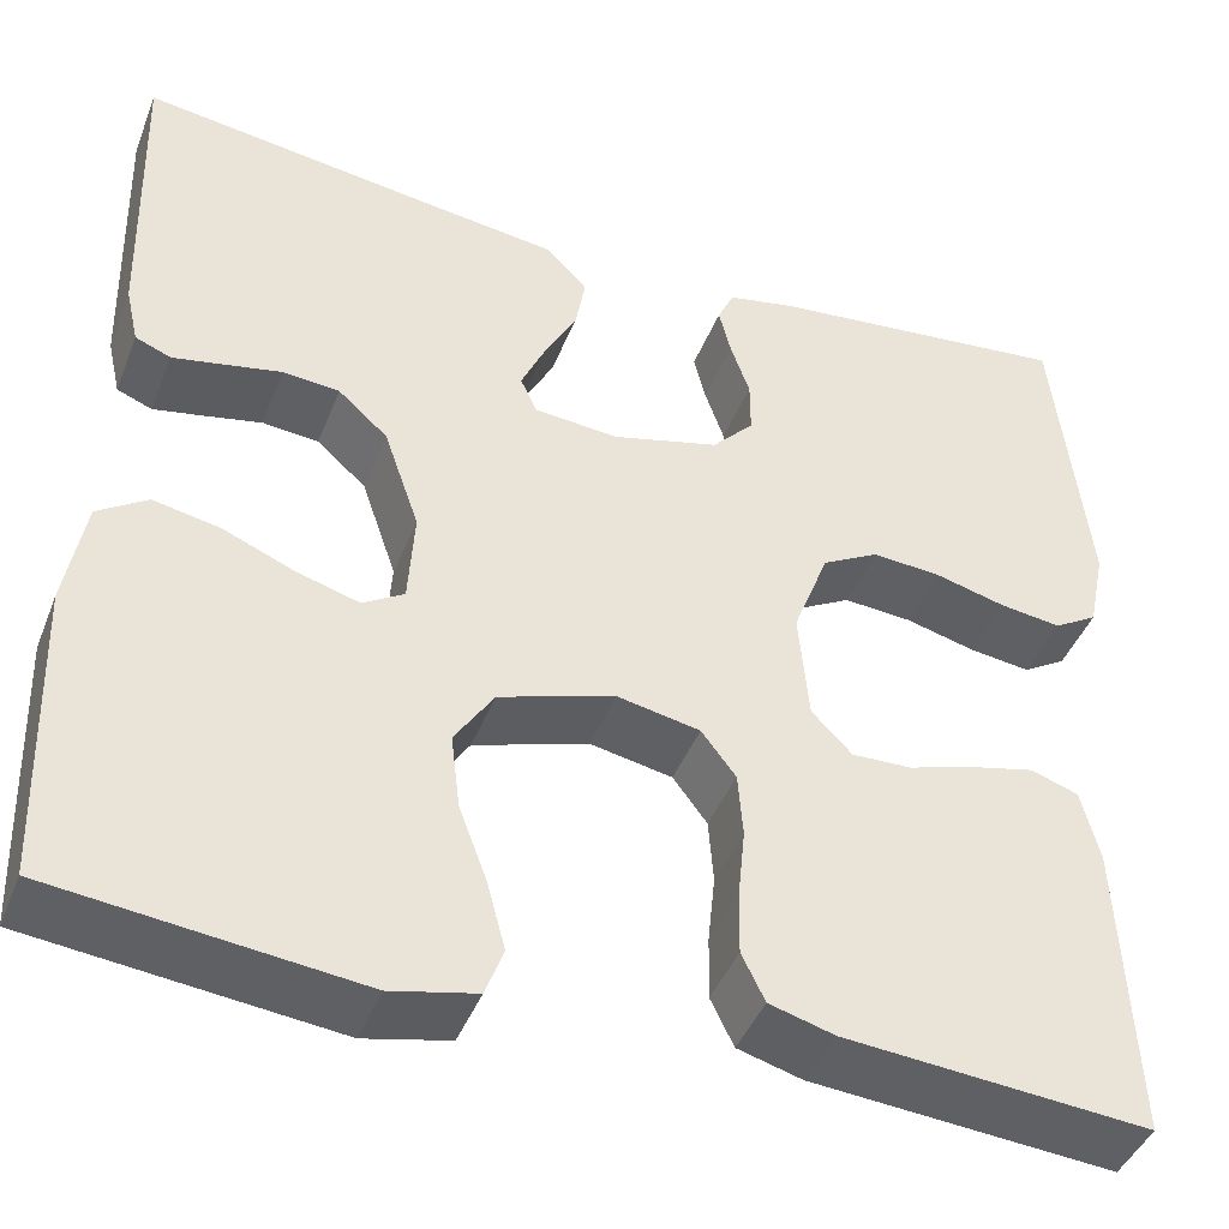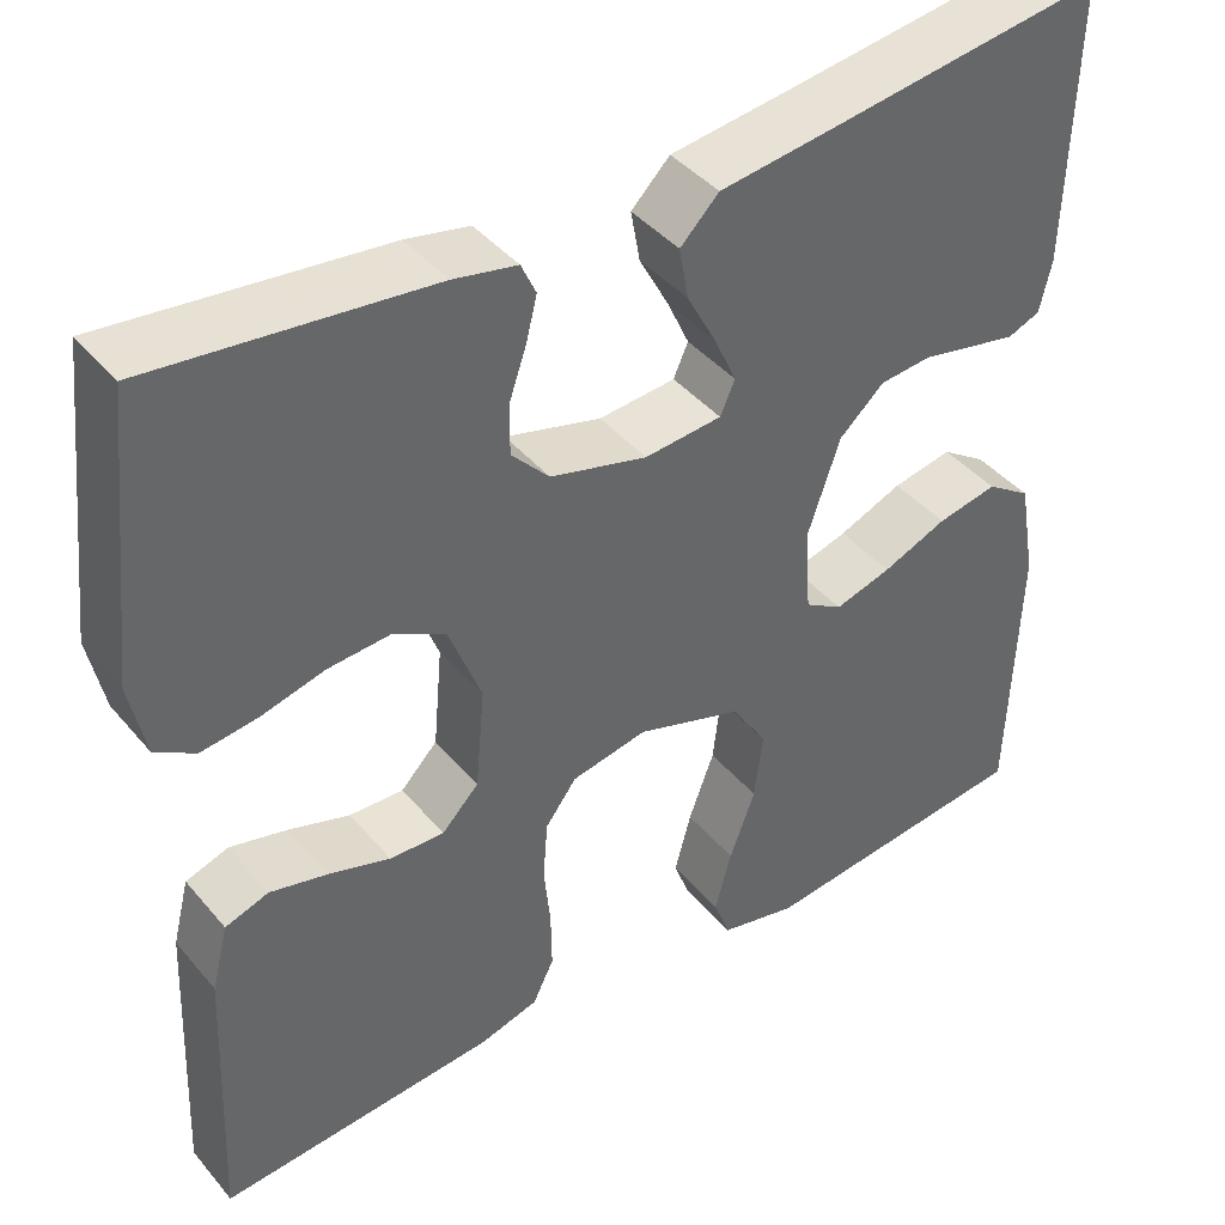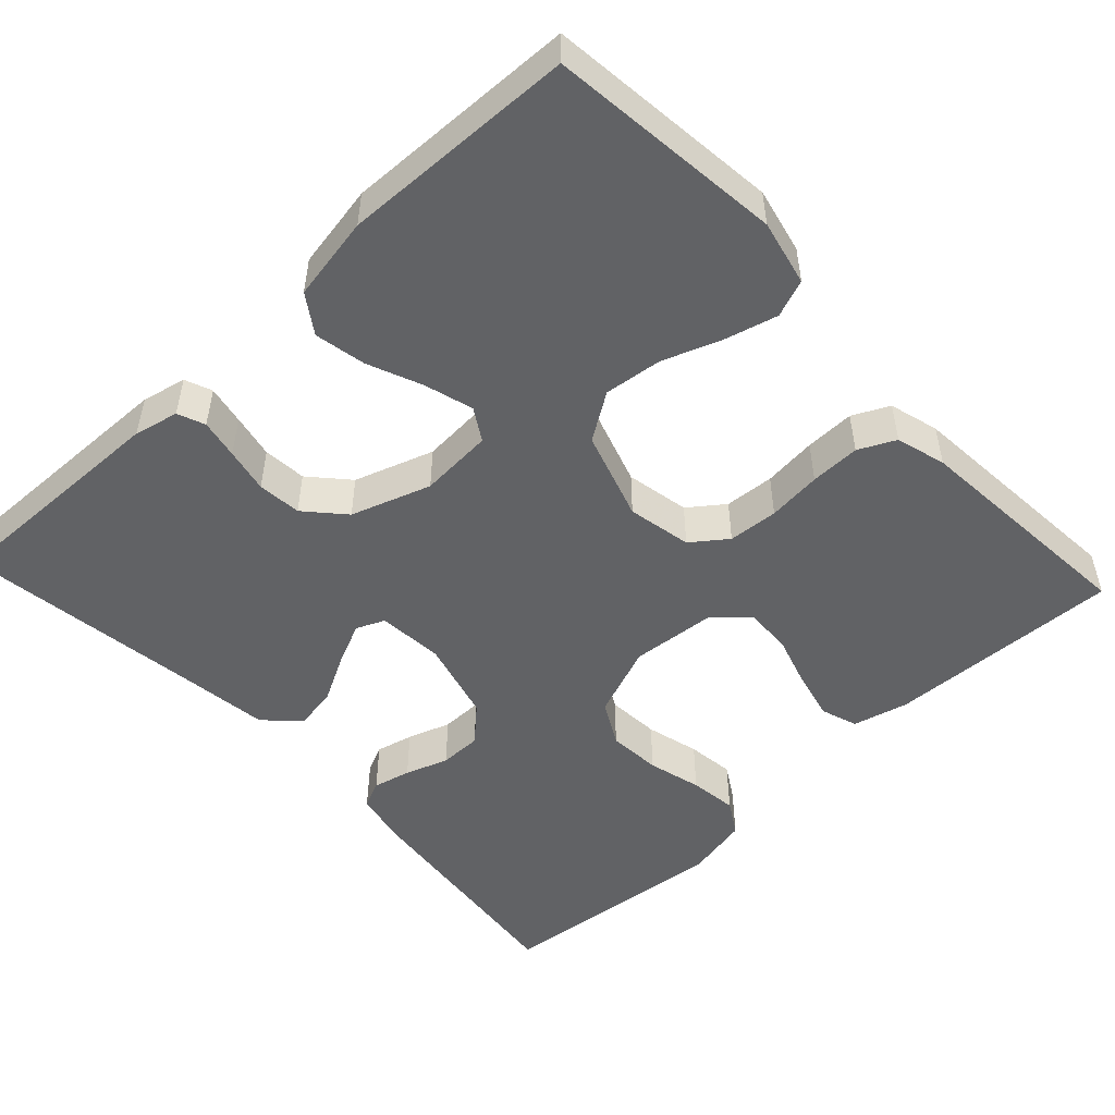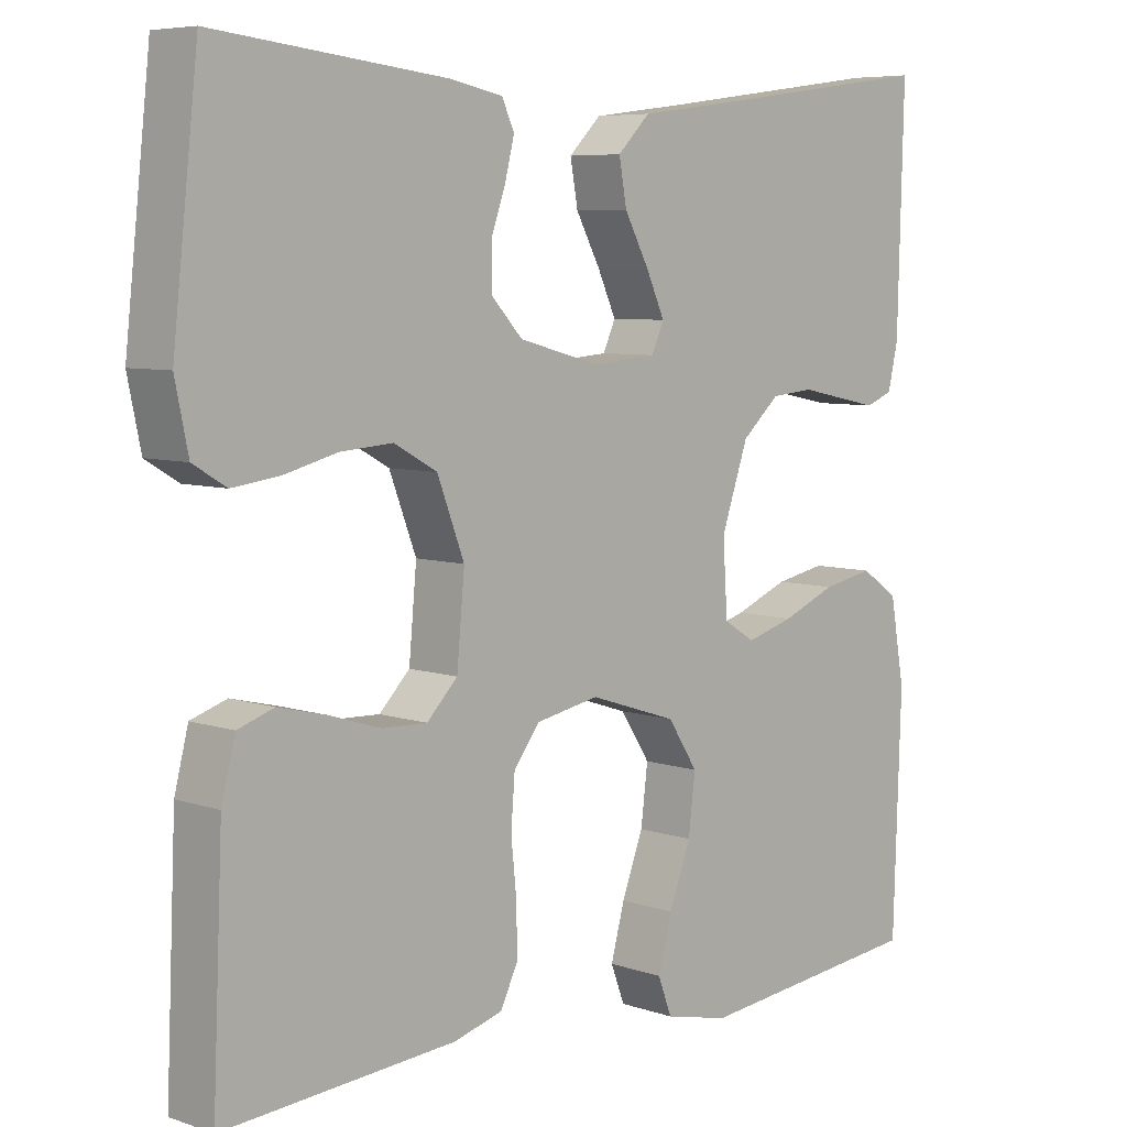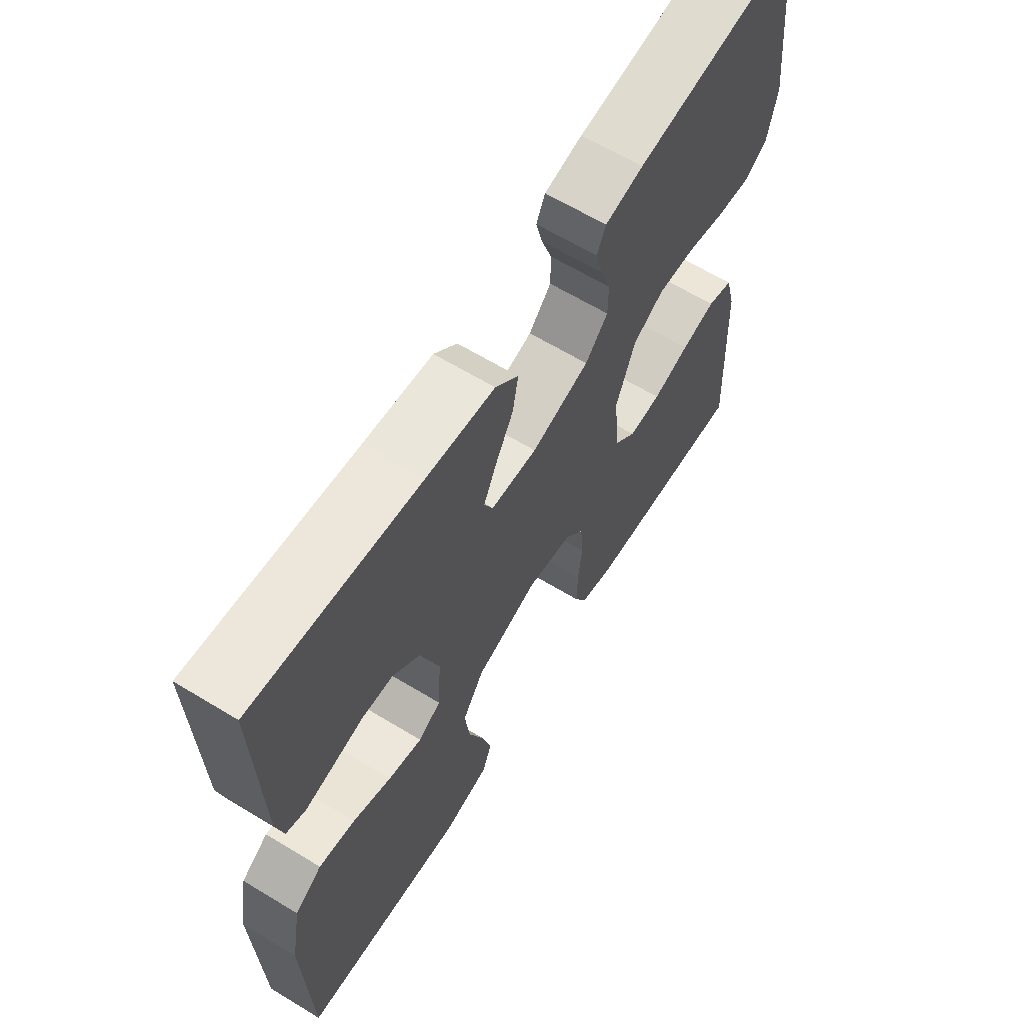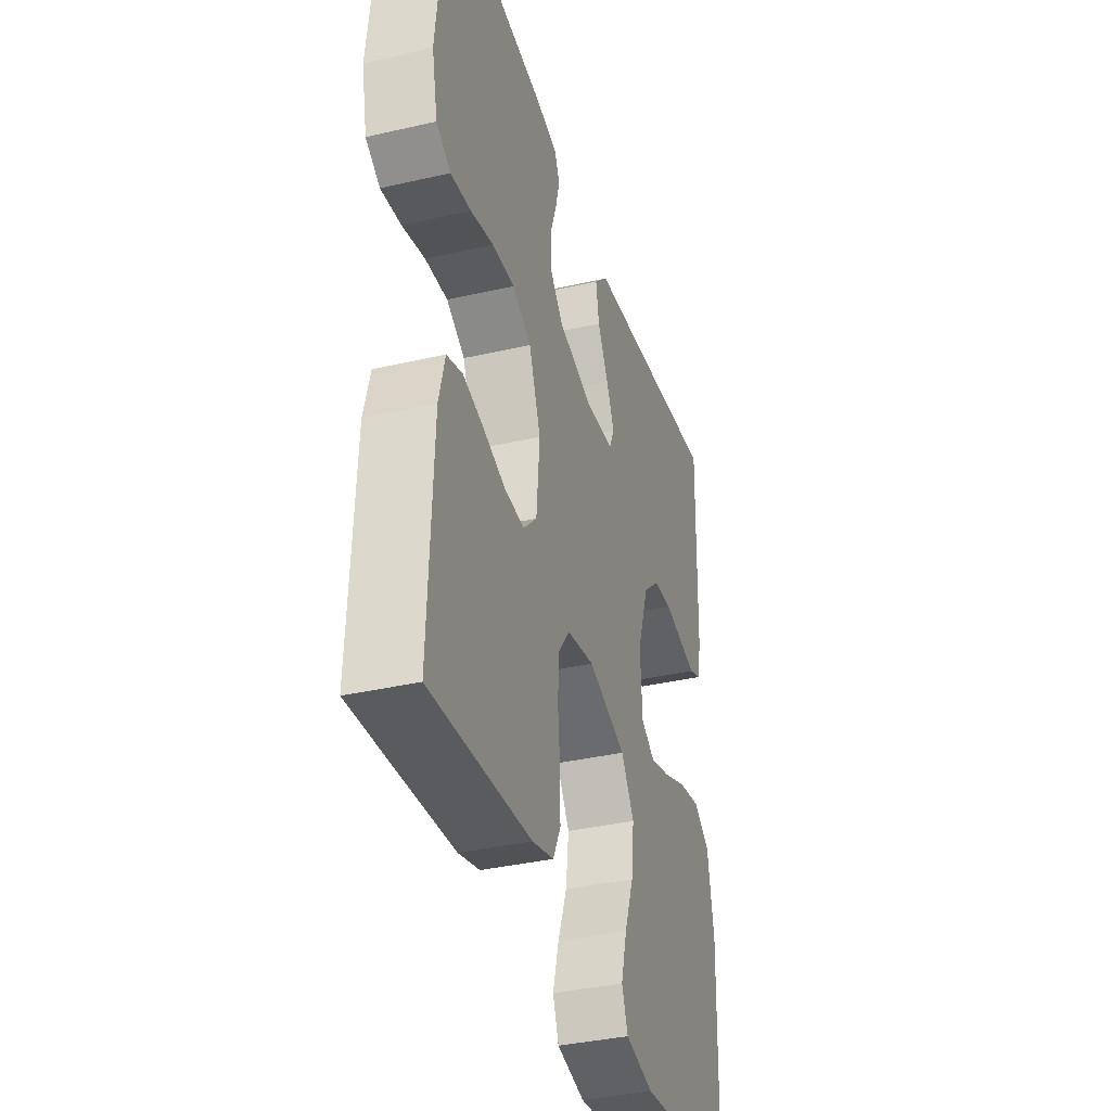
<metadata>
{"format":"obj","ext":"obj","renderer":"f3d","projection":"perspective","resolution":1024,"background":"white","views":[{"elev":-43.4,"azim":159.2,"up":"+Z"},{"elev":41.7,"azim":-36.3,"up":"+Z"},{"elev":-50.6,"azim":133.1,"up":"+Y"},{"elev":6.6,"azim":-45.1,"up":"+Z"},{"elev":63.9,"azim":121.5,"up":"+Z"},{"elev":-36.8,"azim":-73.4,"up":"+Z"}]}
</metadata>
<code>
v 0.5 0.07 -0.5
v 0.2 0.07 -0.533
v 0.116 0.07 -0.514
v 0.098 0.07 -0.466
v 0.116 0.07 -0.399
v 0.144 0.07 -0.324
v 0.153 0.07 -0.25
v 0.114 0.07 -0.19
v 0 0.07 -0.153
v -0.082 0.07 -0.169
v -0.116 0.07 -0.214
v -0.121 0.07 -0.278
v -0.114 0.07 -0.347
v -0.113 0.07 -0.411
v -0.136 0.07 -0.458
v -0.2 0.07 -0.476
v -0.5 0.07 -0.5
v -0.487 0.07 -0.2
v -0.469 0.07 -0.129
v -0.422 0.07 -0.113
v -0.36 0.07 -0.128
v -0.293 0.07 -0.149
v -0.234 0.07 -0.151
v -0.194 0.07 -0.11
v -0.184 0.07 0
v -0.219 0.07 0.092
v -0.275 0.07 0.123
v -0.343 0.07 0.118
v -0.412 0.07 0.1
v -0.473 0.07 0.092
v -0.516 0.07 0.118
v -0.533 0.07 0.2
v -0.5 0.07 0.5
v -0.2 0.07 0.467
v -0.131 0.07 0.453
v -0.115 0.07 0.418
v -0.127 0.07 0.37
v -0.146 0.07 0.315
v -0.146 0.07 0.261
v -0.105 0.07 0.217
v 0 0.07 0.189
v 0.084 0.07 0.196
v 0.1 0.07 0.232
v 0.076 0.07 0.285
v 0.044 0.07 0.345
v 0.034 0.07 0.401
v 0.076 0.07 0.443
v 0.2 0.07 0.459
v 0.5 0.07 0.5
v 0.492 0.07 0.2
v 0.479 0.07 0.143
v 0.444 0.07 0.129
v 0.394 0.07 0.139
v 0.337 0.07 0.151
v 0.281 0.07 0.146
v 0.232 0.07 0.102
v 0.197 0.07 0
v 0.203 0.07 -0.094
v 0.244 0.07 -0.119
v 0.306 0.07 -0.101
v 0.376 0.07 -0.072
v 0.442 0.07 -0.059
v 0.491 0.07 -0.092
v 0.51 0.07 -0.2
v 0.5 0 -0.5
v 0.2 0 -0.533
v 0.116 0 -0.514
v 0.098 0 -0.466
v 0.116 0 -0.399
v 0.144 0 -0.324
v 0.153 0 -0.25
v 0.114 0 -0.19
v 0 0 -0.153
v -0.082 0 -0.169
v -0.116 0 -0.214
v -0.121 0 -0.278
v -0.114 0 -0.347
v -0.113 0 -0.411
v -0.136 0 -0.458
v -0.2 0 -0.476
v -0.5 0 -0.5
v -0.487 0 -0.2
v -0.469 0 -0.129
v -0.422 0 -0.113
v -0.36 0 -0.128
v -0.293 0 -0.149
v -0.234 0 -0.151
v -0.194 0 -0.11
v -0.184 0 0
v -0.219 0 0.092
v -0.275 0 0.123
v -0.343 0 0.118
v -0.412 0 0.1
v -0.473 0 0.092
v -0.516 0 0.118
v -0.533 0 0.2
v -0.5 0 0.5
v -0.2 0 0.467
v -0.131 0 0.453
v -0.115 0 0.418
v -0.127 0 0.37
v -0.146 0 0.315
v -0.146 0 0.261
v -0.105 0 0.217
v 0 0 0.189
v 0.084 0 0.196
v 0.1 0 0.232
v 0.076 0 0.285
v 0.044 0 0.345
v 0.034 0 0.401
v 0.076 0 0.443
v 0.2 0 0.459
v 0.5 0 0.5
v 0.492 0 0.2
v 0.479 0 0.143
v 0.444 0 0.129
v 0.394 0 0.139
v 0.337 0 0.151
v 0.281 0 0.146
v 0.232 0 0.102
v 0.197 0 0
v 0.203 0 -0.094
v 0.244 0 -0.119
v 0.306 0 -0.101
v 0.376 0 -0.072
v 0.442 0 -0.059
v 0.491 0 -0.092
v 0.51 0 -0.2
f 60 61 62 63
f 59 60 63 64
f 51 52 53 54
f 49 50 51 54
f 48 49 54 55
f 47 48 55 56
f 44 45 46 47
f 43 44 47 56
f 35 36 37 38
f 33 34 35 38
f 33 38 39
f 32 33 39 40
f 28 29 30 31
f 27 28 31 32
f 19 20 21 22
f 17 18 19 22
f 17 22 23
f 16 17 23 24
f 12 13 14 15
f 11 12 15 16
f 3 4 5 6
f 1 2 3 6
f 59 64 1 6
f 58 59 6 7
f 57 58 7 8
f 42 43 56 57
f 41 42 57 8
f 27 32 40 41
f 26 27 41
f 25 26 41 8
f 11 16 24 25
f 10 11 25
f 9 10 25
f 8 9 25
f 127 126 125 124
f 128 127 124 123
f 118 117 116 115
f 118 115 114 113
f 119 118 113 112
f 120 119 112 111
f 111 110 109 108
f 120 111 108 107
f 102 101 100 99
f 102 99 98 97
f 103 102 97
f 104 103 97 96
f 95 94 93 92
f 96 95 92 91
f 86 85 84 83
f 86 83 82 81
f 87 86 81
f 88 87 81 80
f 79 78 77 76
f 80 79 76 75
f 70 69 68 67
f 70 67 66 65
f 70 65 128 123
f 71 70 123 122
f 72 71 122 121
f 121 120 107 106
f 72 121 106 105
f 105 104 96 91
f 105 91 90
f 72 105 90 89
f 89 88 80 75
f 89 75 74
f 89 74 73
f 89 73 72
f 1 65 66 2
f 2 66 67 3
f 3 67 68 4
f 4 68 69 5
f 5 69 70 6
f 6 70 71 7
f 7 71 72 8
f 8 72 73 9
f 9 73 74 10
f 10 74 75 11
f 11 75 76 12
f 12 76 77 13
f 13 77 78 14
f 14 78 79 15
f 15 79 80 16
f 16 80 81 17
f 17 81 82 18
f 18 82 83 19
f 19 83 84 20
f 20 84 85 21
f 21 85 86 22
f 22 86 87 23
f 23 87 88 24
f 24 88 89 25
f 25 89 90 26
f 26 90 91 27
f 27 91 92 28
f 28 92 93 29
f 29 93 94 30
f 30 94 95 31
f 31 95 96 32
f 32 96 97 33
f 33 97 98 34
f 34 98 99 35
f 35 99 100 36
f 36 100 101 37
f 37 101 102 38
f 38 102 103 39
f 39 103 104 40
f 40 104 105 41
f 41 105 106 42
f 42 106 107 43
f 43 107 108 44
f 44 108 109 45
f 45 109 110 46
f 46 110 111 47
f 47 111 112 48
f 48 112 113 49
f 49 113 114 50
f 50 114 115 51
f 51 115 116 52
f 52 116 117 53
f 53 117 118 54
f 54 118 119 55
f 55 119 120 56
f 56 120 121 57
f 57 121 122 58
f 58 122 123 59
f 59 123 124 60
f 60 124 125 61
f 61 125 126 62
f 62 126 127 63
f 63 127 128 64
f 64 128 65 1

</code>
